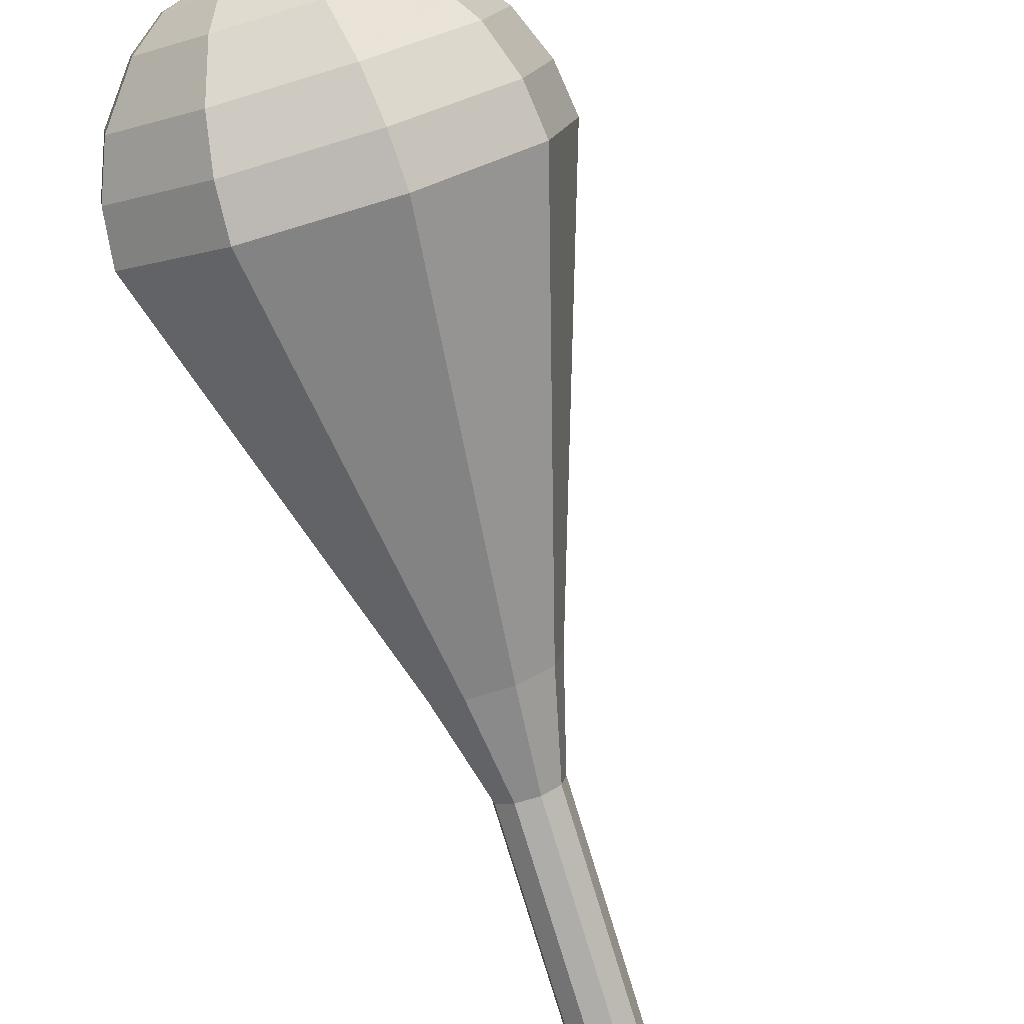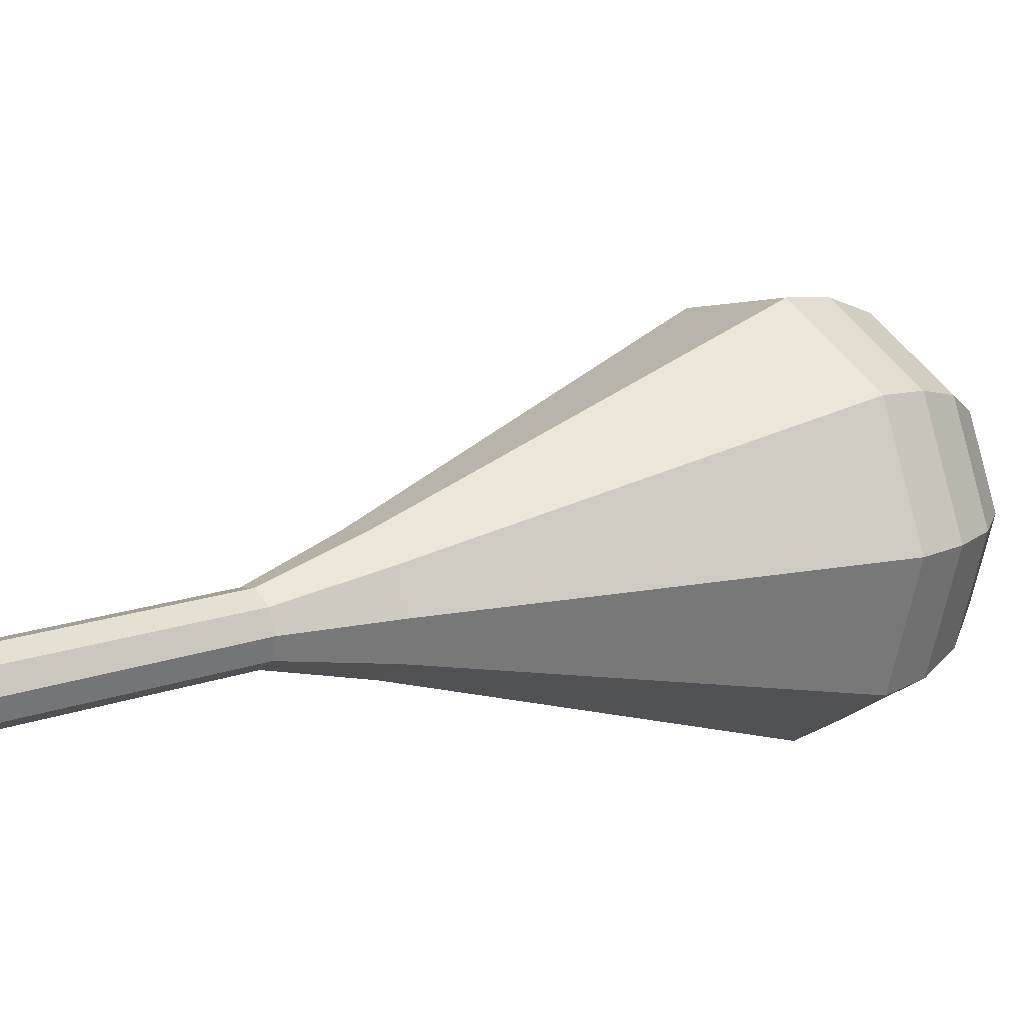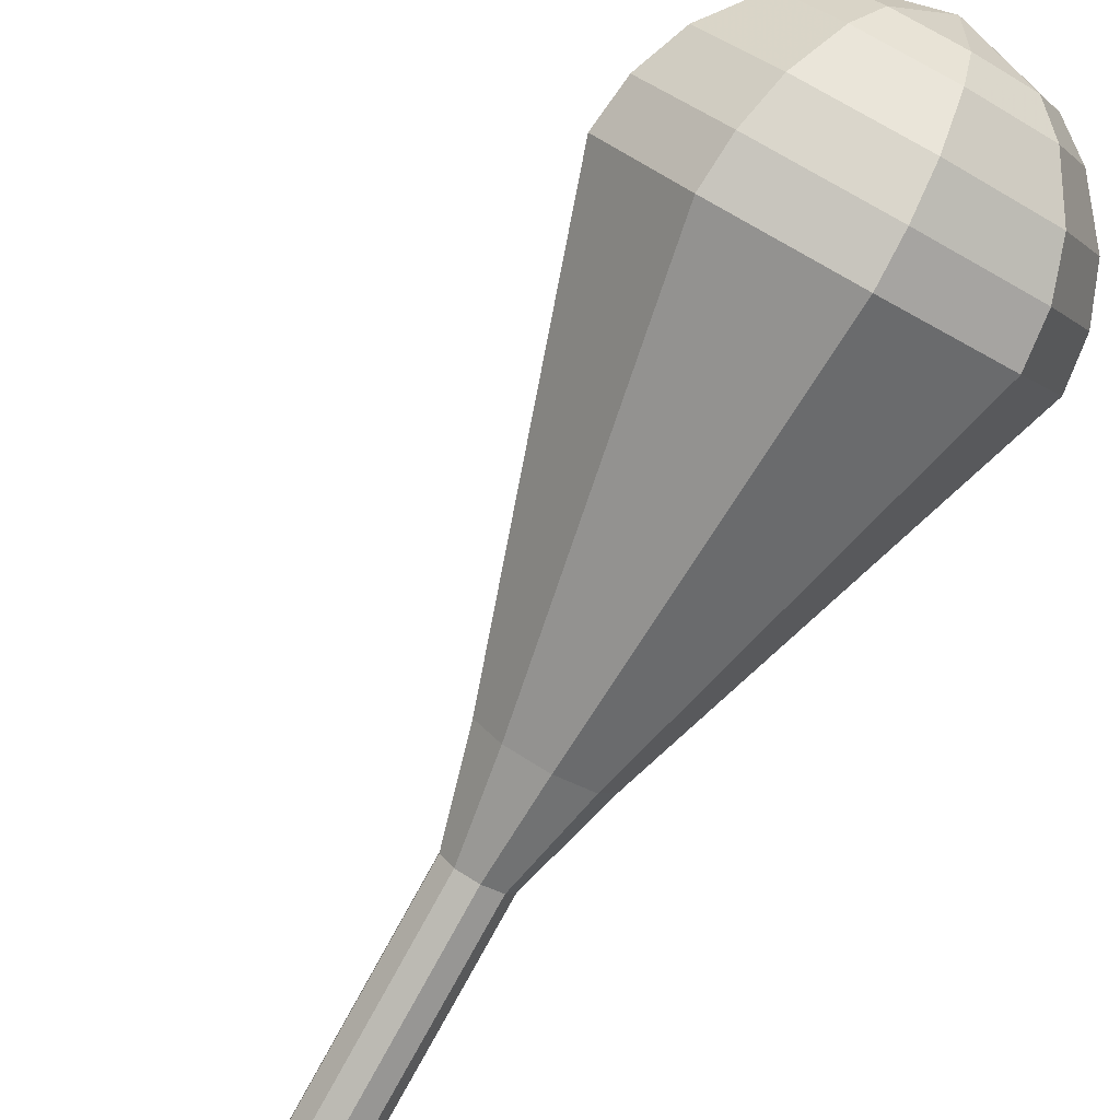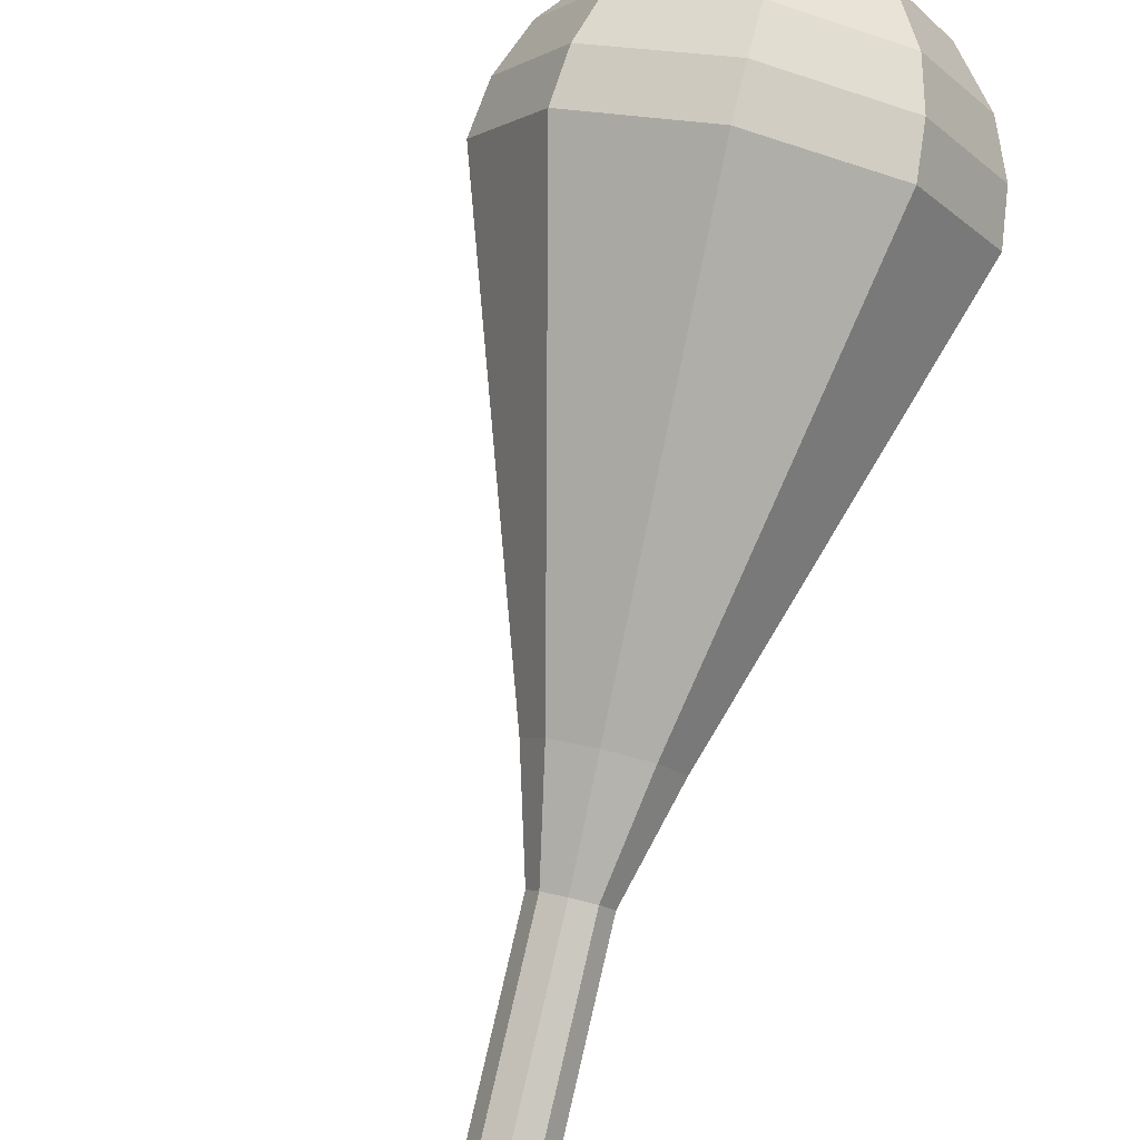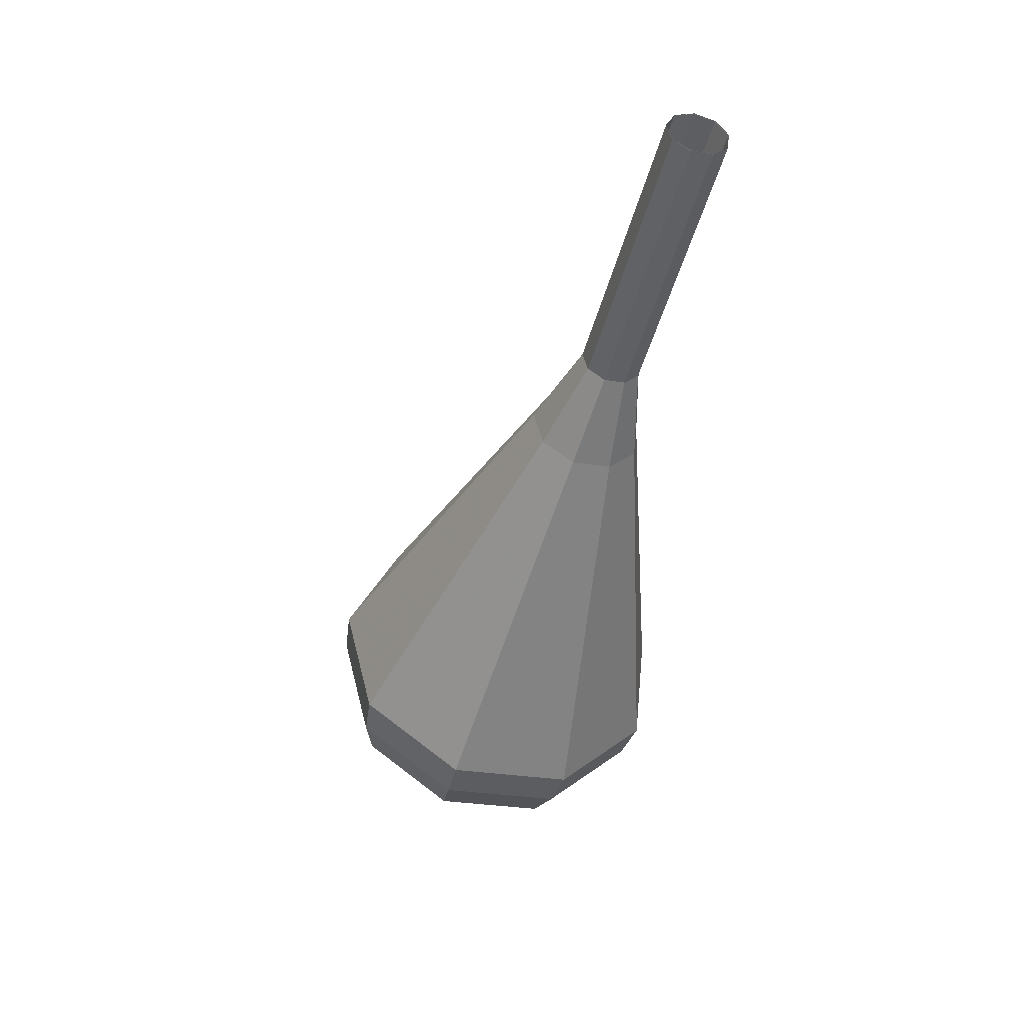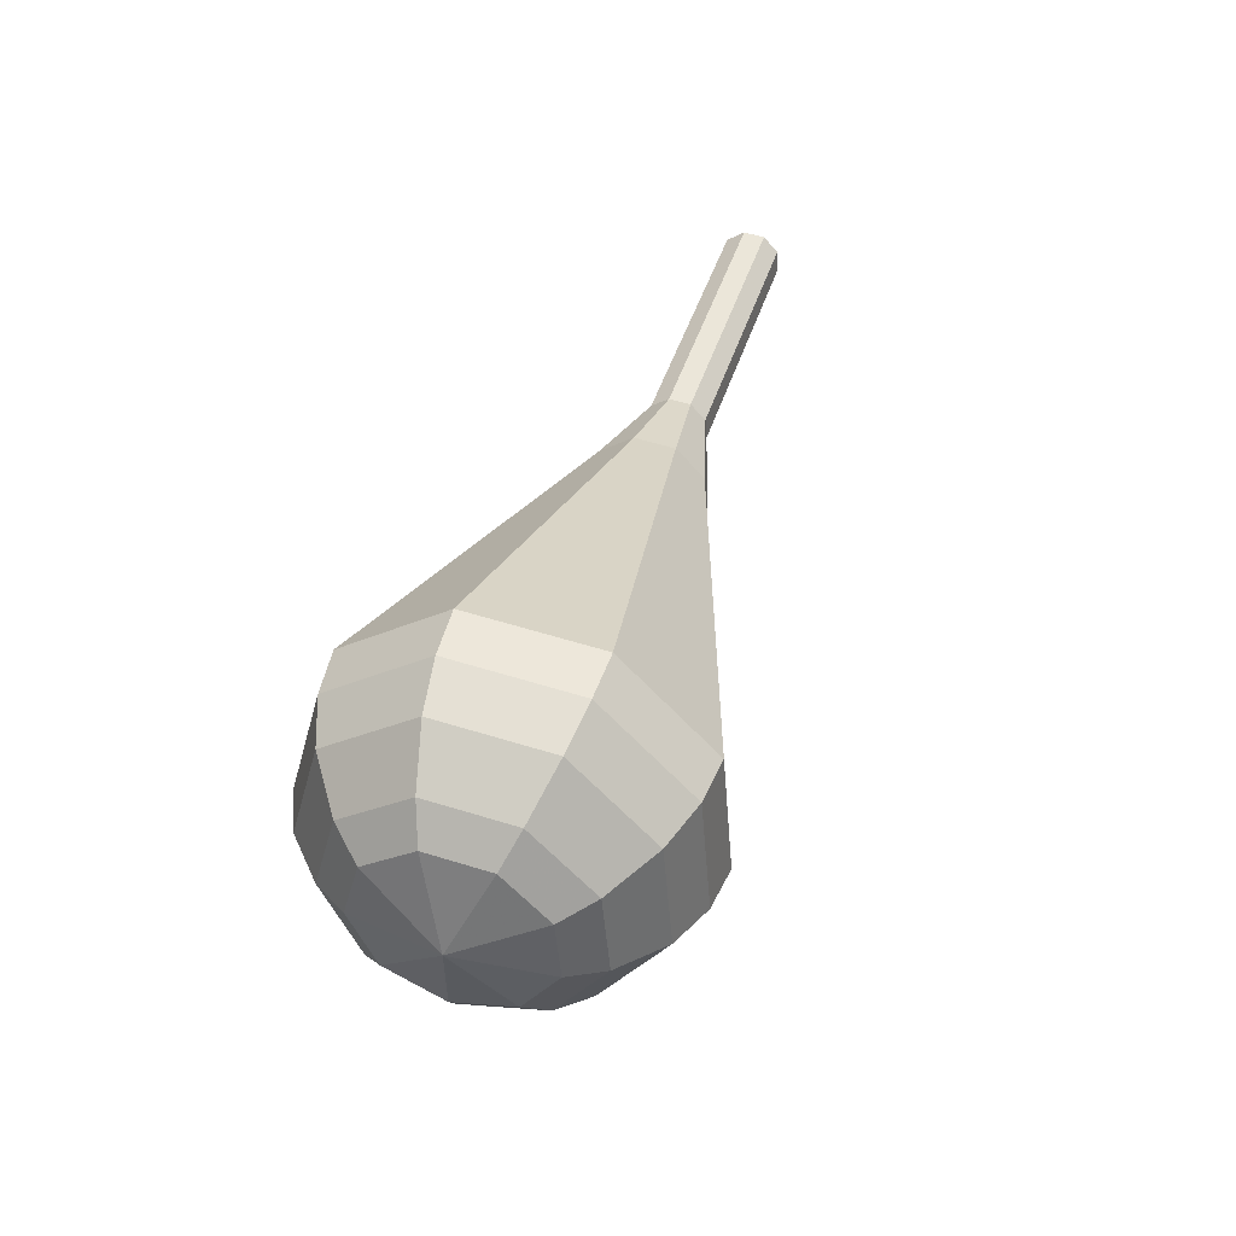
<metadata>
{"format":"obj","ext":"obj","renderer":"f3d","projection":"perspective","resolution":1024,"background":"white","views":[{"elev":74.4,"azim":150.9,"up":"+Z"},{"elev":-33.4,"azim":-125.2,"up":"+Z"},{"elev":-50.7,"azim":-42.9,"up":"+Z"},{"elev":-71.4,"azim":-25.0,"up":"+Z"},{"elev":70.2,"azim":11.3,"up":"+Y"},{"elev":-69.9,"azim":123.7,"up":"+Y"}]}
</metadata>
<code>
g tube1
v 119.7 121.5 165.2
v 119.9 121.1 164.4
v 120.6 120.8 164
v 121.5 120.8 164.2
v 122.1 120.9 164.8
v 122.1 121.3 165.6
v 121.6 121.6 166.2
v 120.8 121.8 166.3
v 120 121.8 165.9
v 119.7 121.5 165.2
v 119.7 121.5 165.2
v 119.9 121.1 164.4
v 120.6 120.8 164.1
v 121.5 120.7 164.2
v 122.1 120.9 164.8
v 122.1 121.3 165.6
v 121.6 121.7 166.1
v 120.8 121.9 166.3
v 120.1 121.8 165.9
v 119.7 121.5 165.2
v 119.1 118.1 166.9
v 119.3 117.7 166.2
v 120 117.4 165.8
v 120.8 117.3 165.9
v 121.4 117.5 166.5
v 121.5 117.9 167.3
v 121 118.2 167.9
v 120.2 118.5 168
v 119.4 118.4 167.6
v 119.1 118.1 166.9
v 118.5 114.7 168.6
v 118.7 114.3 167.9
v 119.4 114 167.5
v 120.2 113.9 167.7
v 120.8 114.1 168.2
v 120.9 114.4 169
v 120.4 114.8 169.6
v 119.6 115 169.7
v 118.8 115 169.3
v 118.5 114.7 168.6
v 117.9 111.3 170.4
v 118.1 110.9 169.6
v 118.8 110.6 169.3
v 119.6 110.5 169.4
v 120.2 110.7 170
v 120.3 111 170.7
v 119.8 111.4 171.3
v 119 111.6 171.5
v 118.2 111.6 171.1
v 117.9 111.3 170.4
v 116.2 108.1 172.1
v 116.6 107.3 170.7
v 117.9 106.7 170
v 119.5 106.6 170.3
v 120.6 106.9 171.4
v 120.7 107.6 172.8
v 119.8 108.3 173.9
v 118.2 108.7 174.1
v 116.8 108.6 173.4
v 116.2 108.1 172.1
v 112.4 101.7 175.5
v 113.3 100.1 172.7
v 116 98.85 171.2
v 119.3 98.52 171.7
v 121.6 99.26 174
v 121.9 100.7 177
v 120 102.3 179.4
v 116.8 103.1 179.9
v 113.8 102.9 178.4
v 112.4 101.7 175.5
v 108.6 95.33 179
v 110 92.9 174.7
v 114.1 90.99 172.4
v 119.2 90.48 173.2
v 122.7 91.62 176.7
v 123.1 93.87 181.3
v 120.2 96.19 184.8
v 115.3 97.48 185.6
v 110.7 97.14 183.3
v 108.6 95.33 179
v 108.6 93.64 179.8
v 109.9 91.29 175.7
v 113.9 89.43 173.4
v 118.8 88.94 174.2
v 122.2 90.05 177.6
v 122.6 92.23 182.1
v 119.8 94.47 185.5
v 115 95.71 186.2
v 110.6 95.39 184
v 108.6 93.64 179.8
v 109 91.85 180.7
v 110.2 89.75 176.9
v 113.8 88.09 174.9
v 118.2 87.65 175.6
v 121.2 88.64 178.7
v 121.6 90.59 182.7
v 119 92.59 185.7
v 114.8 93.71 186.4
v 110.8 93.42 184.4
v 109 91.85 180.7
v 110.2 89.93 181.5
v 111.1 88.32 178.7
v 113.9 87.05 177.1
v 117.2 86.72 177.7
v 119.6 87.47 180
v 119.8 88.96 183
v 117.9 90.49 185.4
v 114.6 91.34 185.9
v 111.6 91.12 184.4
v 110.2 89.93 181.5
v 111.4 88.87 181.9
v 112 87.69 179.8
v 114.1 86.76 178.7
v 116.5 86.52 179.1
v 118.2 87.07 180.8
v 118.4 88.16 183
v 117 89.28 184.7
v 114.6 89.9 185.1
v 112.4 89.74 184
v 111.4 88.87 181.9
v 114.8 87.4 182.3
v 114.8 87.4 182.3
v 114.8 87.4 182.3
v 114.8 87.4 182.3
v 114.8 87.4 182.3
v 114.8 87.4 182.3
v 114.8 87.4 182.3
v 114.8 87.4 182.3
v 114.8 87.4 182.3
v 114.8 87.4 182.3
f 1 2 12
f 12 11 1
f 2 3 13
f 13 12 2
f 3 4 14
f 14 13 3
f 4 5 15
f 15 14 4
f 5 6 16
f 16 15 5
f 6 7 17
f 17 16 6
f 7 8 18
f 18 17 7
f 8 9 19
f 19 18 8
f 9 10 20
f 20 19 9
f 11 12 22
f 22 21 11
f 12 13 23
f 23 22 12
f 13 14 24
f 24 23 13
f 14 15 25
f 25 24 14
f 15 16 26
f 26 25 15
f 16 17 27
f 27 26 16
f 17 18 28
f 28 27 17
f 18 19 29
f 29 28 18
f 19 20 30
f 30 29 19
f 21 22 32
f 32 31 21
f 22 23 33
f 33 32 22
f 23 24 34
f 34 33 23
f 24 25 35
f 35 34 24
f 25 26 36
f 36 35 25
f 26 27 37
f 37 36 26
f 27 28 38
f 38 37 27
f 28 29 39
f 39 38 28
f 29 30 40
f 40 39 29
f 31 32 42
f 42 41 31
f 32 33 43
f 43 42 32
f 33 34 44
f 44 43 33
f 34 35 45
f 45 44 34
f 35 36 46
f 46 45 35
f 36 37 47
f 47 46 36
f 37 38 48
f 48 47 37
f 38 39 49
f 49 48 38
f 39 40 50
f 50 49 39
f 41 42 52
f 52 51 41
f 42 43 53
f 53 52 42
f 43 44 54
f 54 53 43
f 44 45 55
f 55 54 44
f 45 46 56
f 56 55 45
f 46 47 57
f 57 56 46
f 47 48 58
f 58 57 47
f 48 49 59
f 59 58 48
f 49 50 60
f 60 59 49
f 51 52 62
f 62 61 51
f 52 53 63
f 63 62 52
f 53 54 64
f 64 63 53
f 54 55 65
f 65 64 54
f 55 56 66
f 66 65 55
f 56 57 67
f 67 66 56
f 57 58 68
f 68 67 57
f 58 59 69
f 69 68 58
f 59 60 70
f 70 69 59
f 61 62 72
f 72 71 61
f 62 63 73
f 73 72 62
f 63 64 74
f 74 73 63
f 64 65 75
f 75 74 64
f 65 66 76
f 76 75 65
f 66 67 77
f 77 76 66
f 67 68 78
f 78 77 67
f 68 69 79
f 79 78 68
f 69 70 80
f 80 79 69
f 71 72 82
f 82 81 71
f 72 73 83
f 83 82 72
f 73 74 84
f 84 83 73
f 74 75 85
f 85 84 74
f 75 76 86
f 86 85 75
f 76 77 87
f 87 86 76
f 77 78 88
f 88 87 77
f 78 79 89
f 89 88 78
f 79 80 90
f 90 89 79
f 81 82 92
f 92 91 81
f 82 83 93
f 93 92 82
f 83 84 94
f 94 93 83
f 84 85 95
f 95 94 84
f 85 86 96
f 96 95 85
f 86 87 97
f 97 96 86
f 87 88 98
f 98 97 87
f 88 89 99
f 99 98 88
f 89 90 100
f 100 99 89
f 91 92 102
f 102 101 91
f 92 93 103
f 103 102 92
f 93 94 104
f 104 103 93
f 94 95 105
f 105 104 94
f 95 96 106
f 106 105 95
f 96 97 107
f 107 106 96
f 97 98 108
f 108 107 97
f 98 99 109
f 109 108 98
f 99 100 110
f 110 109 99
f 101 102 112
f 112 111 101
f 102 103 113
f 113 112 102
f 103 104 114
f 114 113 103
f 104 105 115
f 115 114 104
f 105 106 116
f 116 115 105
f 106 107 117
f 117 116 106
f 107 108 118
f 118 117 107
f 108 109 119
f 119 118 108
f 109 110 120
f 120 119 109
f 111 112 122
f 122 121 111
f 112 113 123
f 123 122 112
f 113 114 124
f 124 123 113
f 114 115 125
f 125 124 114
f 115 116 126
f 126 125 115
f 116 117 127
f 127 126 116
f 117 118 128
f 128 127 117
f 118 119 129
f 129 128 118
f 119 120 130
f 130 129 119
g

</code>
